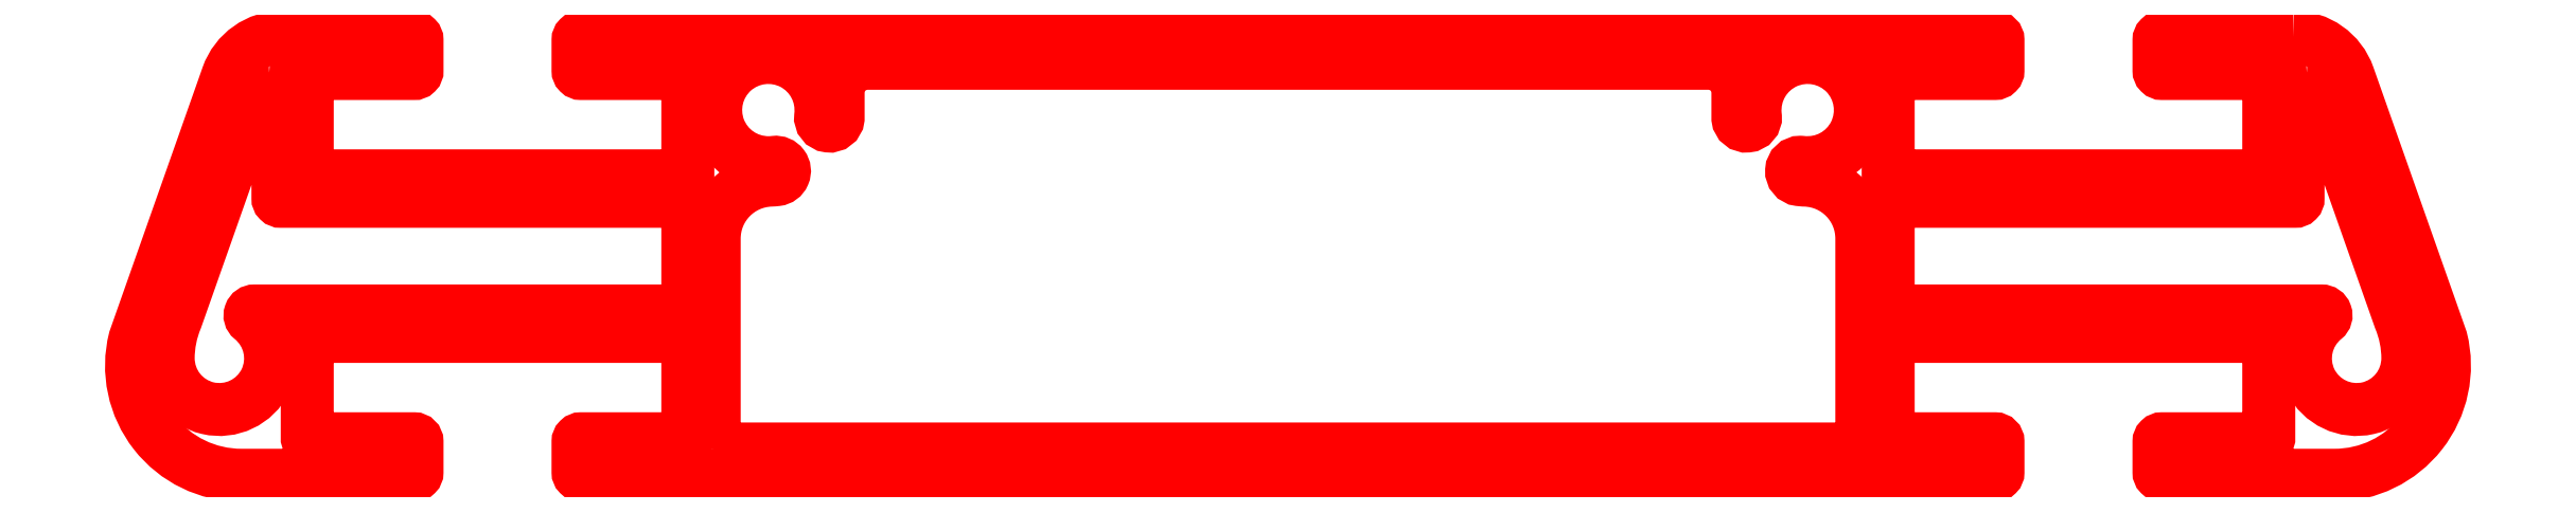
<metadata>
{"format":"dxf","ext":"dxf","renderer":"ezdxf+matplotlib","layout":"modelspace","background":"white","min_lineweight":24,"dpi":150}
</metadata>
<code>
0
SECTION
2
ENTITIES
0
POLYLINE
8
0
66
     1
10
0
20
0
30
0
70
     1
0
VERTEX
8
0
10
565.5
20
103.1
30
0
42
0.3196
0
VERTEX
8
0
10
565
20
102.7
30
0
0
VERTEX
8
0
10
559.2
20
86.26
30
0
42
0.09903
0
VERTEX
8
0
10
558.6
20
83.55
30
0
42
1.584
0
VERTEX
8
0
10
564.3
20
86.27
30
0
42
-0.7094
0
VERTEX
8
0
10
564.5
20
86.8
30
0
0
VERTEX
8
0
10
594.1
20
86.8
30
0
42
0.4159
0
VERTEX
8
0
10
594.1
20
86.83
30
0
0
VERTEX
8
0
10
594.1
20
94.28
30
0
42
0.4112
0
VERTEX
8
0
10
594.1
20
94.3
30
0
0
VERTEX
8
0
10
566.3
20
94.3
30
0
42
-0.4336
0
VERTEX
8
0
10
566.1
20
94.5
30
0
0
VERTEX
8
0
10
566.1
20
102.5
30
0
42
0.412
0
SEQEND
8
0
0
POLYLINE
8
0
66
     1
10
0
20
0
30
0
70
     1
0
VERTEX
8
0
10
703.8
20
105.6
30
0
0
VERTEX
8
0
10
694.8
20
105.6
30
0
42
0.4177
0
VERTEX
8
0
10
694.6
20
105.4
30
0
0
VERTEX
8
0
10
694.6
20
103.3
30
0
42
0.4172
0
VERTEX
8
0
10
694.8
20
103.1
30
0
0
VERTEX
8
0
10
702.1
20
103.1
30
0
42
-0.4073
0
VERTEX
8
0
10
702.1
20
103
30
0
0
VERTEX
8
0
10
702.1
20
96.08
30
0
42
-0.4026
0
VERTEX
8
0
10
702.1
20
96.05
30
0
0
VERTEX
8
0
10
676.2
20
96.05
30
0
42
-0.414
0
VERTEX
8
0
10
676.1
20
96.08
30
0
0
VERTEX
8
0
10
676.1
20
103
30
0
42
-0.4098
0
VERTEX
8
0
10
676.2
20
103.1
30
0
0
VERTEX
8
0
10
683.4
20
103.1
30
0
42
0.4159
0
VERTEX
8
0
10
683.6
20
103.3
30
0
0
VERTEX
8
0
10
683.6
20
105.4
30
0
42
0.405
0
VERTEX
8
0
10
683.4
20
105.6
30
0
0
VERTEX
8
0
10
586.8
20
105.6
30
0
42
0.4151
0
VERTEX
8
0
10
586.6
20
105.4
30
0
0
VERTEX
8
0
10
586.6
20
103.3
30
0
42
0.4171
0
VERTEX
8
0
10
586.8
20
103.1
30
0
0
VERTEX
8
0
10
594.1
20
103.1
30
0
42
-0.3873
0
VERTEX
8
0
10
594.1
20
103
30
0
0
VERTEX
8
0
10
594.1
20
96.08
30
0
42
-0.4122
0
VERTEX
8
0
10
594.1
20
96.05
30
0
0
VERTEX
8
0
10
568.2
20
96.05
30
0
42
-0.4144
0
VERTEX
8
0
10
568.1
20
96.08
30
0
0
VERTEX
8
0
10
568.1
20
103
30
0
42
-0.4143
0
VERTEX
8
0
10
568.2
20
103.1
30
0
0
VERTEX
8
0
10
575.4
20
103.1
30
0
42
0.4444
0
VERTEX
8
0
10
575.6
20
103.3
30
0
0
VERTEX
8
0
10
575.6
20
105.4
30
0
42
0.4142
0
VERTEX
8
0
10
575.4
20
105.6
30
0
0
VERTEX
8
0
10
566.5
20
105.6
30
0
42
0.3183
0
VERTEX
8
0
10
562.7
20
102.9
30
0
0
VERTEX
8
0
10
556.4
20
84.87
30
0
42
0.4886
0
VERTEX
8
0
10
563.6
20
75.55
30
0
0
VERTEX
8
0
10
575.4
20
75.55
30
0
42
0.4164
0
VERTEX
8
0
10
575.6
20
75.75
30
0
0
VERTEX
8
0
10
575.6
20
77.85
30
0
42
0.4137
0
VERTEX
8
0
10
575.4
20
78.05
30
0
0
VERTEX
8
0
10
568.2
20
78.05
30
0
42
-0.4056
0
VERTEX
8
0
10
568.1
20
78.08
30
0
0
VERTEX
8
0
10
568.1
20
85.03
30
0
42
-0.4139
0
VERTEX
8
0
10
568.2
20
85.05
30
0
0
VERTEX
8
0
10
594.1
20
85.05
30
0
42
-0.411
0
VERTEX
8
0
10
594.1
20
85.03
30
0
0
VERTEX
8
0
10
594.1
20
78.25
30
0
42
-0.4141
0
VERTEX
8
0
10
593.9
20
78.05
30
0
0
VERTEX
8
0
10
586.8
20
78.05
30
0
42
0.4146
0
VERTEX
8
0
10
586.6
20
77.85
30
0
0
VERTEX
8
0
10
586.6
20
75.75
30
0
42
0.4172
0
VERTEX
8
0
10
586.8
20
75.55
30
0
0
VERTEX
8
0
10
683.4
20
75.55
30
0
42
0.415
0
VERTEX
8
0
10
683.6
20
75.75
30
0
0
VERTEX
8
0
10
683.6
20
77.85
30
0
42
0.4094
0
VERTEX
8
0
10
683.4
20
78.05
30
0
0
VERTEX
8
0
10
676.2
20
78.05
30
0
42
-0.4053
0
VERTEX
8
0
10
676.1
20
78.08
30
0
0
VERTEX
8
0
10
676.1
20
85.03
30
0
42
-0.4137
0
VERTEX
8
0
10
676.2
20
85.05
30
0
0
VERTEX
8
0
10
702.1
20
85.05
30
0
42
-0.412
0
VERTEX
8
0
10
702.1
20
85.03
30
0
0
VERTEX
8
0
10
702.1
20
78.08
30
0
42
-0.4037
0
VERTEX
8
0
10
702.1
20
78.05
30
0
0
VERTEX
8
0
10
694.8
20
78.05
30
0
42
0.4179
0
VERTEX
8
0
10
694.6
20
77.85
30
0
0
VERTEX
8
0
10
694.6
20
75.75
30
0
42
0.4255
0
VERTEX
8
0
10
694.8
20
75.55
30
0
0
VERTEX
8
0
10
706.6
20
75.55
30
0
42
0.488
0
VERTEX
8
0
10
713.9
20
84.87
30
0
0
VERTEX
8
0
10
707.6
20
102.9
30
0
42
0.3181
0
SEQEND
8
0
0
POLYLINE
8
0
66
     1
10
0
20
0
30
0
70
     1
0
VERTEX
8
0
10
704.7
20
103.1
30
0
42
-0.3196
0
VERTEX
8
0
10
705.3
20
102.7
30
0
0
VERTEX
8
0
10
711.1
20
86.26
30
0
42
-0.09903
0
VERTEX
8
0
10
711.6
20
83.55
30
0
42
-1.584
0
VERTEX
8
0
10
705.9
20
86.27
30
0
42
0.7094
0
VERTEX
8
0
10
705.7
20
86.8
30
0
0
VERTEX
8
0
10
676.2
20
86.8
30
0
42
-0.4159
0
VERTEX
8
0
10
676.1
20
86.83
30
0
0
VERTEX
8
0
10
676.1
20
94.28
30
0
42
-0.4112
0
VERTEX
8
0
10
676.2
20
94.3
30
0
0
VERTEX
8
0
10
703.9
20
94.3
30
0
42
0.4336
0
VERTEX
8
0
10
704.1
20
94.5
30
0
0
VERTEX
8
0
10
704.1
20
102.5
30
0
42
-0.412
0
SEQEND
8
0
0
POLYLINE
8
0
66
     1
10
0
20
0
30
0
70
     1
0
VERTEX
8
0
10
595.9
20
77.38
30
0
0
VERTEX
8
0
10
595.9
20
91.76
30
0
42
-0.4043
0
VERTEX
8
0
10
599.8
20
95.75
30
0
42
0.02112
0
VERTEX
8
0
10
600.2
20
95.79
30
0
42
1
0
VERTEX
8
0
10
600.1
20
96.98
30
0
42
-0.02962
0
VERTEX
8
0
10
599.6
20
96.95
30
0
42
-2.632
0
VERTEX
8
0
10
603.2
20
100.1
30
0
42
1
0
VERTEX
8
0
10
604.4
20
99.98
30
0
0
VERTEX
8
0
10
604.4
20
101.8
30
0
42
-0.4142
0
VERTEX
8
0
10
606.4
20
103.8
30
0
0
VERTEX
8
0
10
663.9
20
103.8
30
0
42
-0.4142
0
VERTEX
8
0
10
665.9
20
101.8
30
0
0
VERTEX
8
0
10
665.9
20
99.98
30
0
42
0.9773
0
VERTEX
8
0
10
667.1
20
100.1
30
0
42
-0.002769
0
VERTEX
8
0
10
667.1
20
100.2
30
0
42
-2.813
0
VERTEX
8
0
10
670.2
20
96.98
30
0
42
0.01337
0
VERTEX
8
0
10
670.1
20
96.98
30
0
42
0.9425
0
VERTEX
8
0
10
670.1
20
95.79
30
0
42
-0.005853
0
VERTEX
8
0
10
670.3
20
95.77
30
0
42
0.02678
0
VERTEX
8
0
10
670.5
20
95.75
30
0
42
-0.4043
0
VERTEX
8
0
10
674.3
20
91.76
30
0
0
VERTEX
8
0
10
674.3
20
77.38
30
0
42
-0.4087
0
VERTEX
8
0
10
674.3
20
77.35
30
0
0
VERTEX
8
0
10
596
20
77.35
30
0
42
-0.4318
0
SEQEND
8
0
0
ENDSEC
0
EOF

</code>
